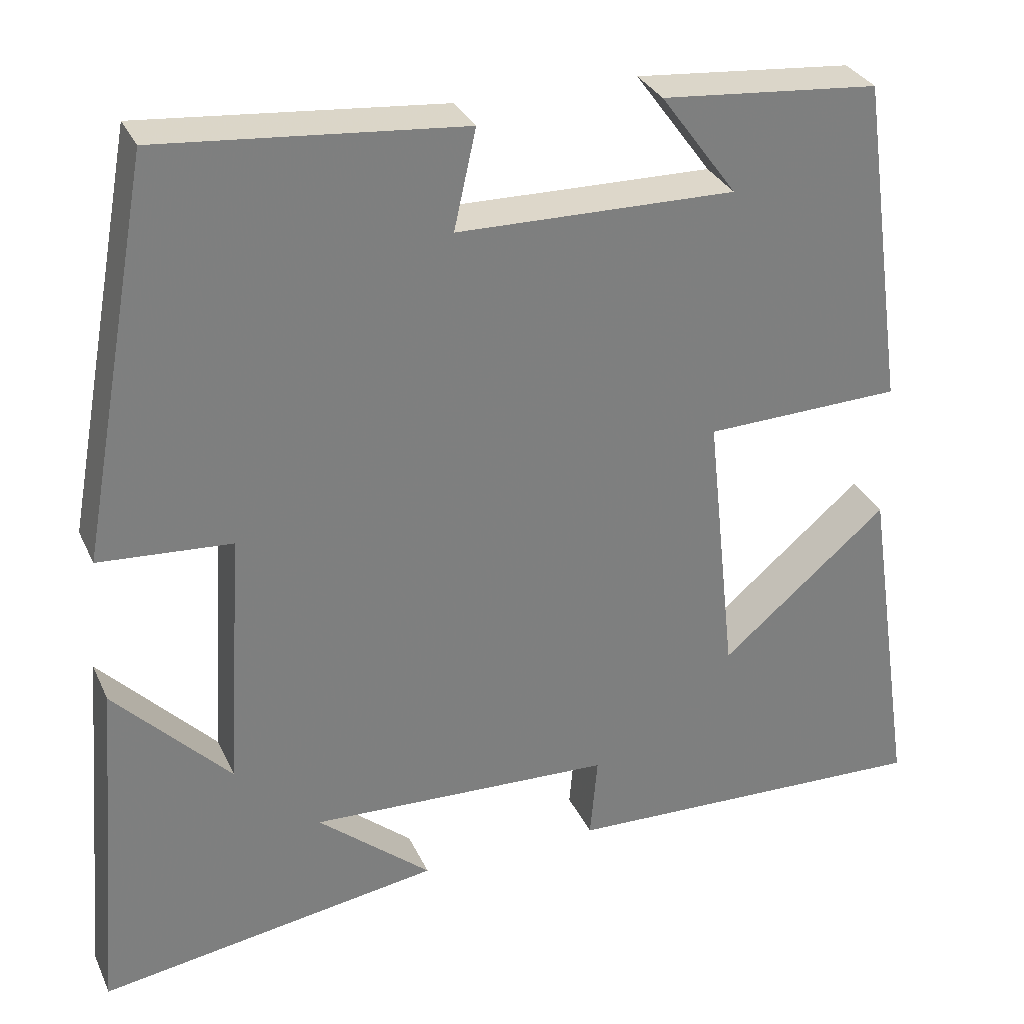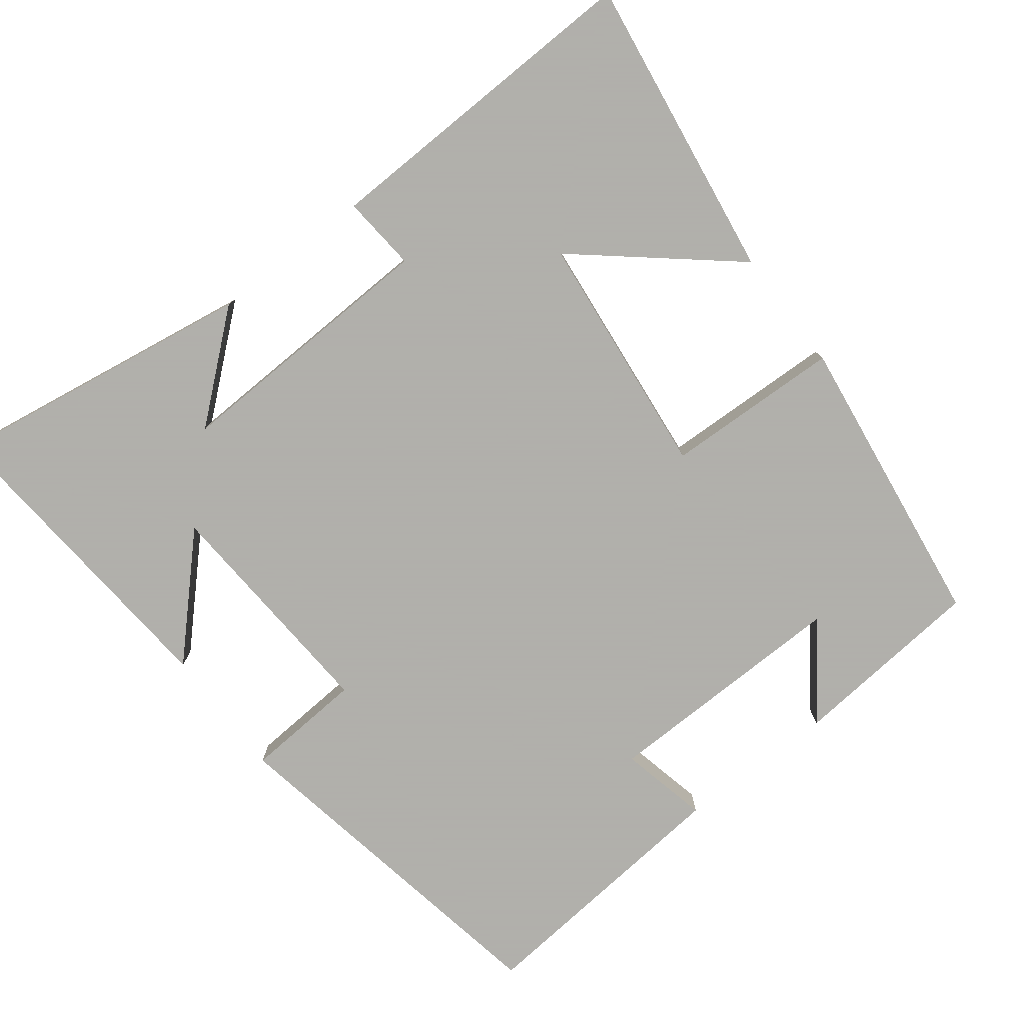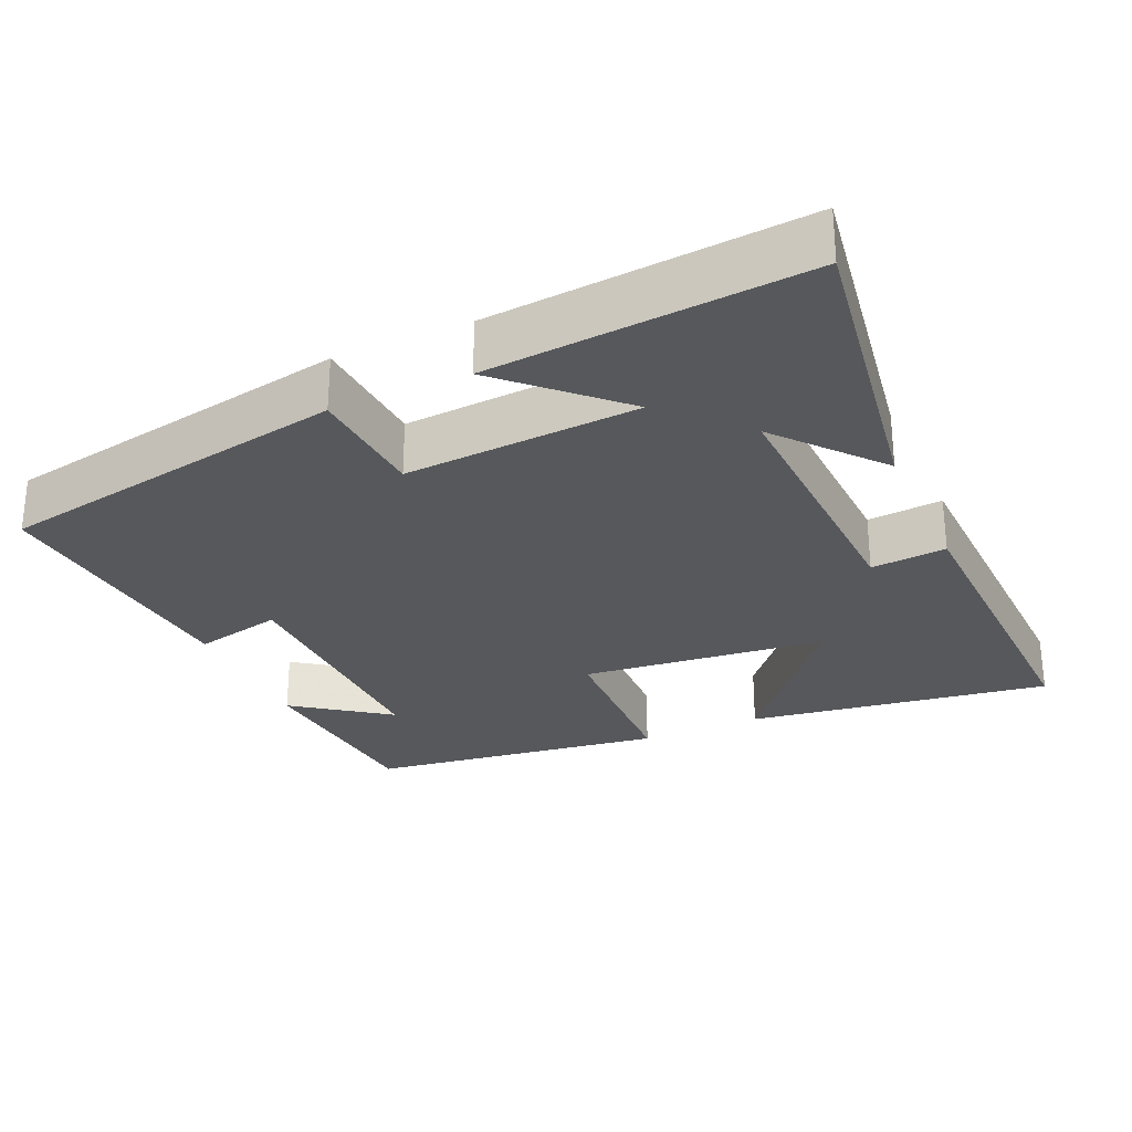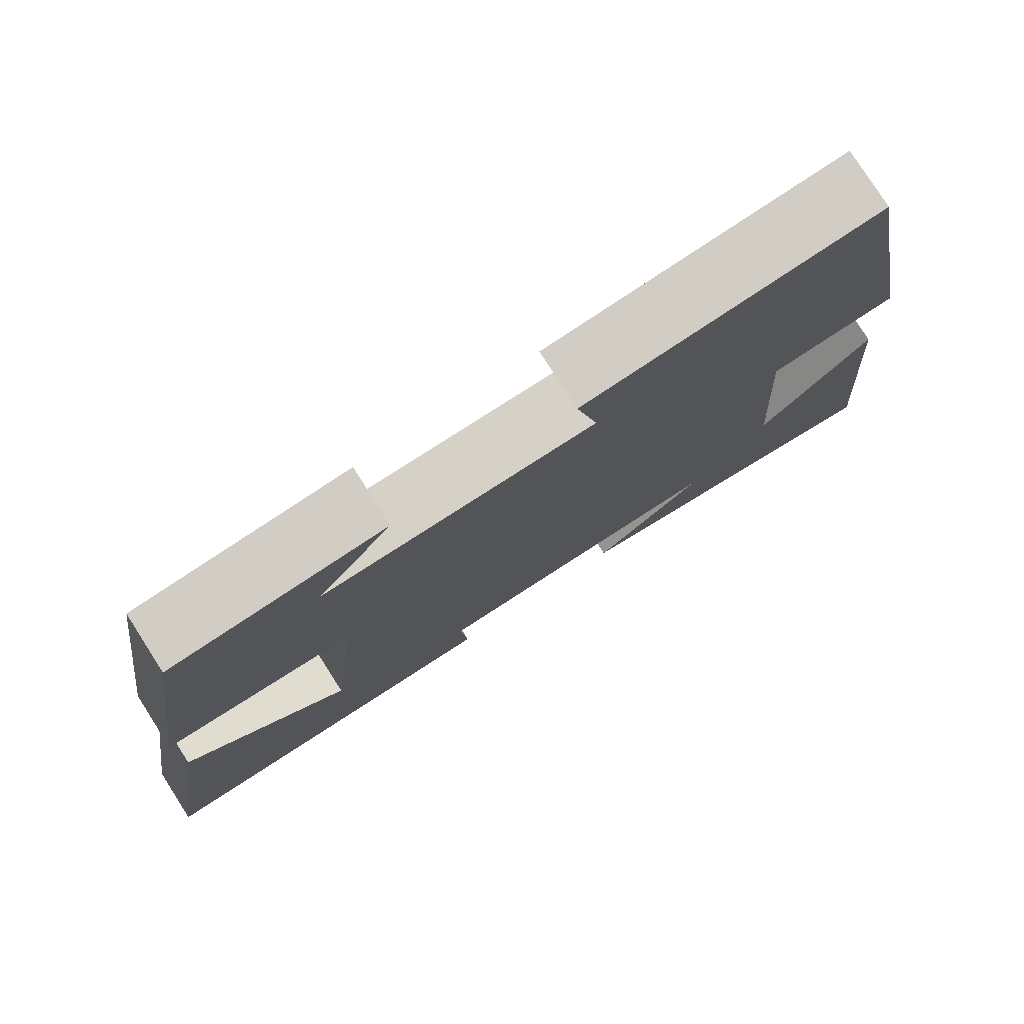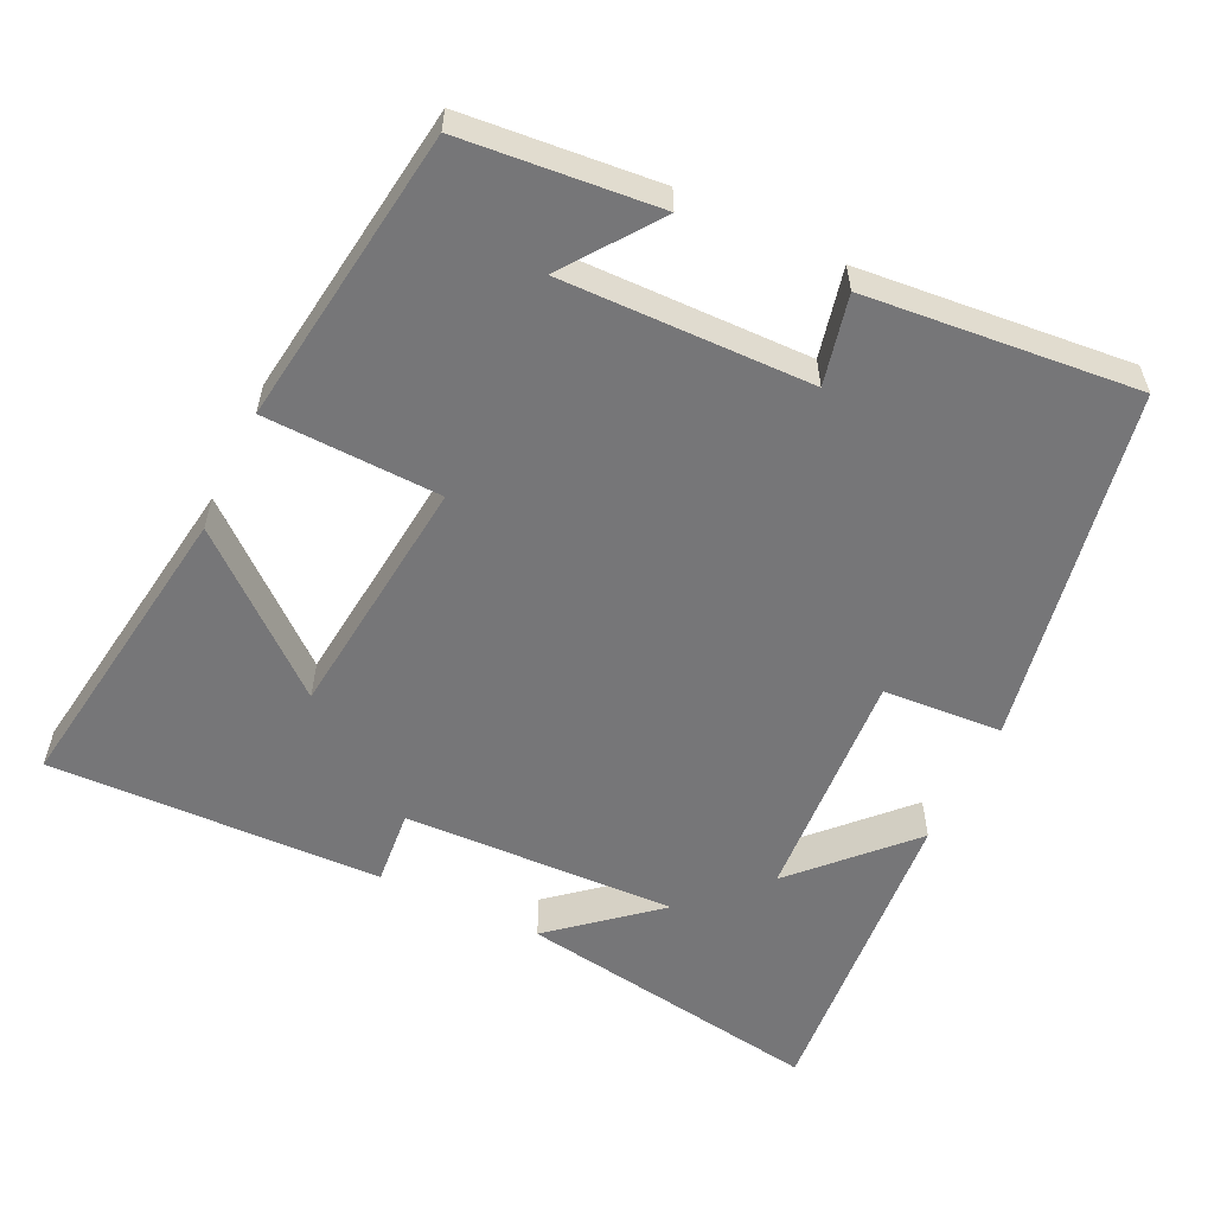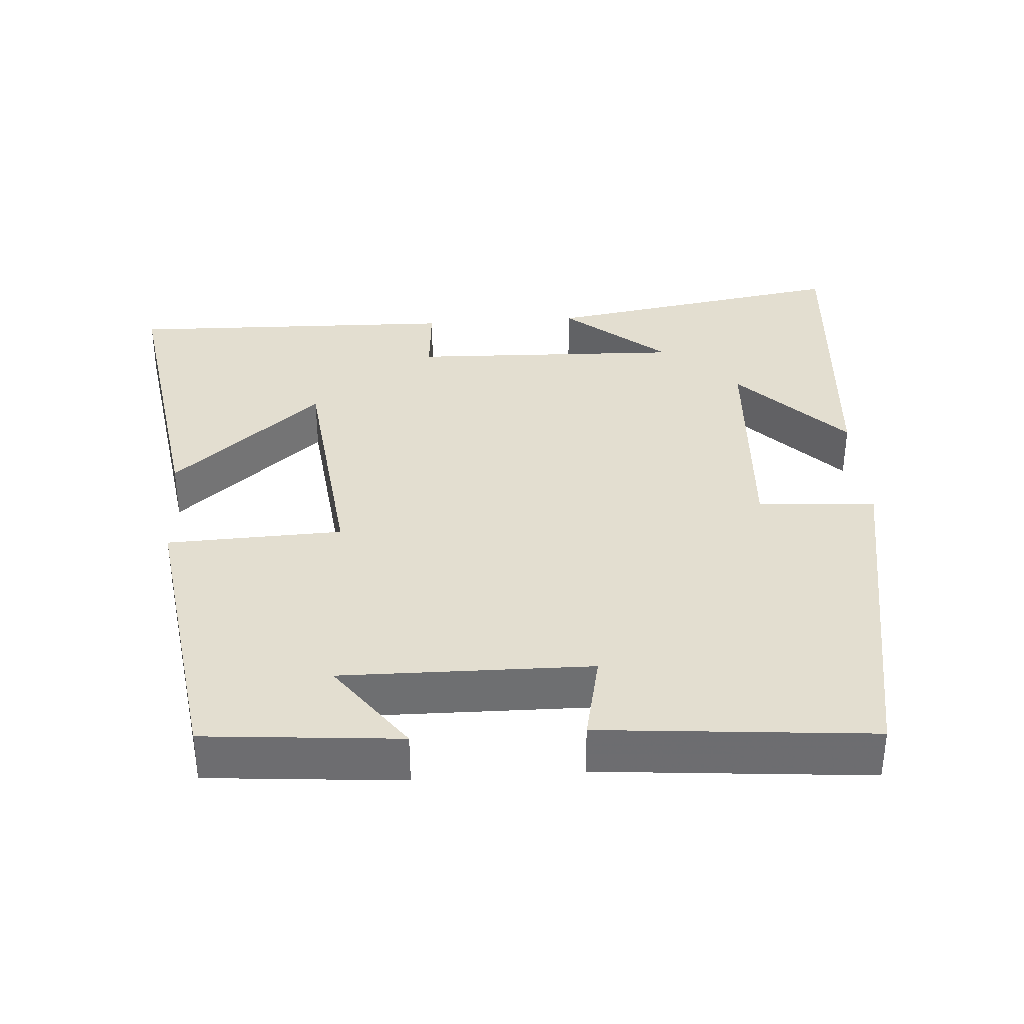
<metadata>
{"format":"obj","ext":"obj","renderer":"f3d","projection":"perspective","resolution":1024,"background":"white","views":[{"elev":31.0,"azim":158.6,"up":"+Z"},{"elev":-78.4,"azim":-142.4,"up":"+Y"},{"elev":-28.1,"azim":114.2,"up":"+Y"},{"elev":78.5,"azim":-32.6,"up":"+Z"},{"elev":-56.9,"azim":-25.5,"up":"+Y"},{"elev":35.8,"azim":-4.2,"up":"+Y"}]}
</metadata>
<code>
v -0.444 0.07 0.476
v -0.178 0.07 0.5
v -0.271 0.07 0.373
v 0.069 0.07 0.379
v 0.042 0.07 0.5
v 0.412 0.07 0.534
v 0.5 0.07 0.05
v 0.338 0.07 0.039
v 0.358 0.07 -0.281
v 0.5 0.07 -0.134
v 0.535 0.07 -0.566
v 0.116 0.07 -0.5
v 0.255 0.07 -0.383
v -0.117 0.07 -0.397
v -0.108 0.07 -0.5
v -0.561 0.07 -0.514
v -0.5 0.07 -0.1
v -0.296 0.07 -0.272
v -0.26 0.07 0.062
v -0.5 0.07 0.07
v -0.444 0 0.476
v -0.178 0 0.5
v -0.271 0 0.373
v 0.069 0 0.379
v 0.042 0 0.5
v 0.412 0 0.534
v 0.5 0 0.05
v 0.338 0 0.039
v 0.358 0 -0.281
v 0.5 0 -0.134
v 0.535 0 -0.566
v 0.116 0 -0.5
v 0.255 0 -0.383
v -0.117 0 -0.397
v -0.108 0 -0.5
v -0.561 0 -0.514
v -0.5 0 -0.1
v -0.296 0 -0.272
v -0.26 0 0.062
v -0.5 0 0.07
f 19 20 1
f 15 16 17 18
f 14 15 18 19
f 13 14 19
f 11 12 13
f 9 10 11
f 9 11 13 19
f 5 6 7 8
f 4 5 8 9
f 3 4 9 19
f 1 2 3
f 1 3 19
f 21 40 39
f 38 37 36 35
f 39 38 35 34
f 39 34 33
f 33 32 31
f 31 30 29
f 39 33 31 29
f 28 27 26 25
f 29 28 25 24
f 39 29 24 23
f 23 22 21
f 39 23 21
f 1 21 22 2
f 2 22 23 3
f 3 23 24 4
f 4 24 25 5
f 5 25 26 6
f 6 26 27 7
f 7 27 28 8
f 8 28 29 9
f 9 29 30 10
f 10 30 31 11
f 11 31 32 12
f 12 32 33 13
f 13 33 34 14
f 14 34 35 15
f 15 35 36 16
f 16 36 37 17
f 17 37 38 18
f 18 38 39 19
f 19 39 40 20
f 20 40 21 1

</code>
